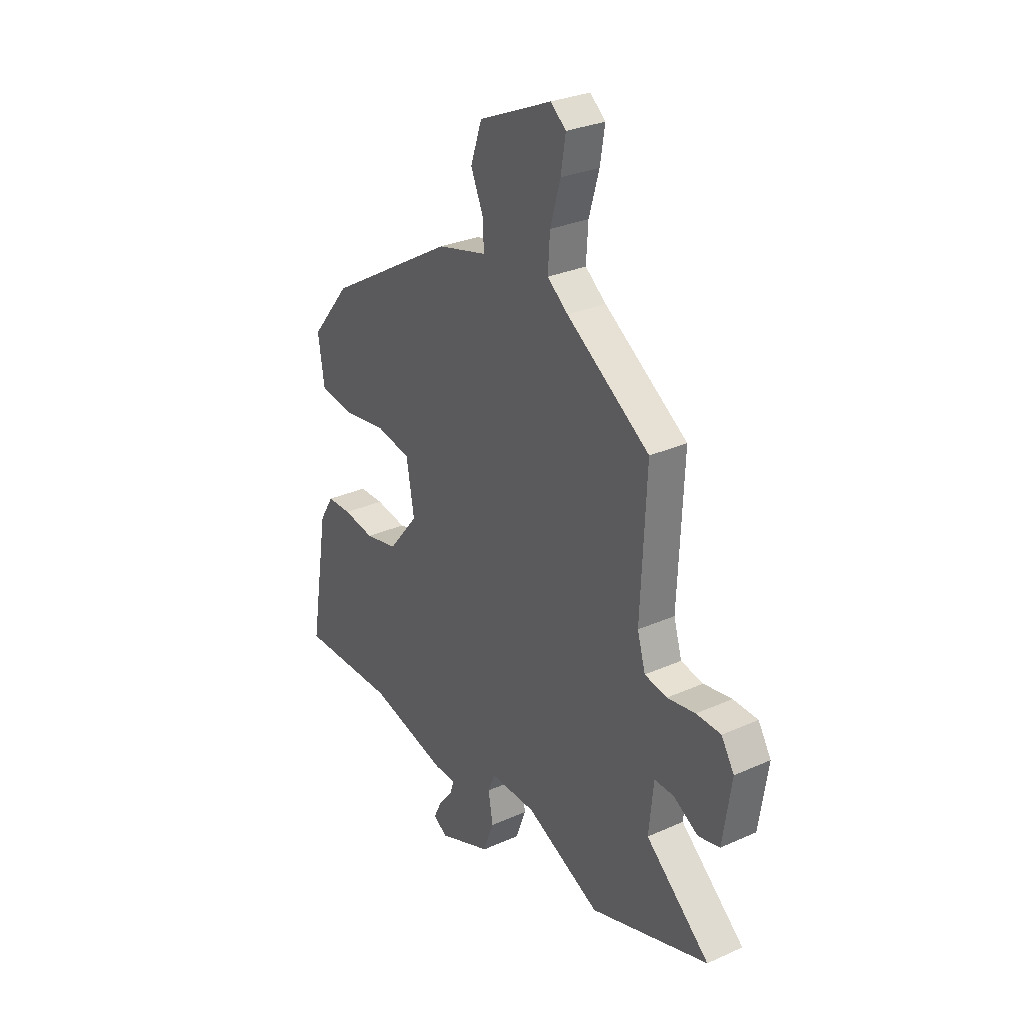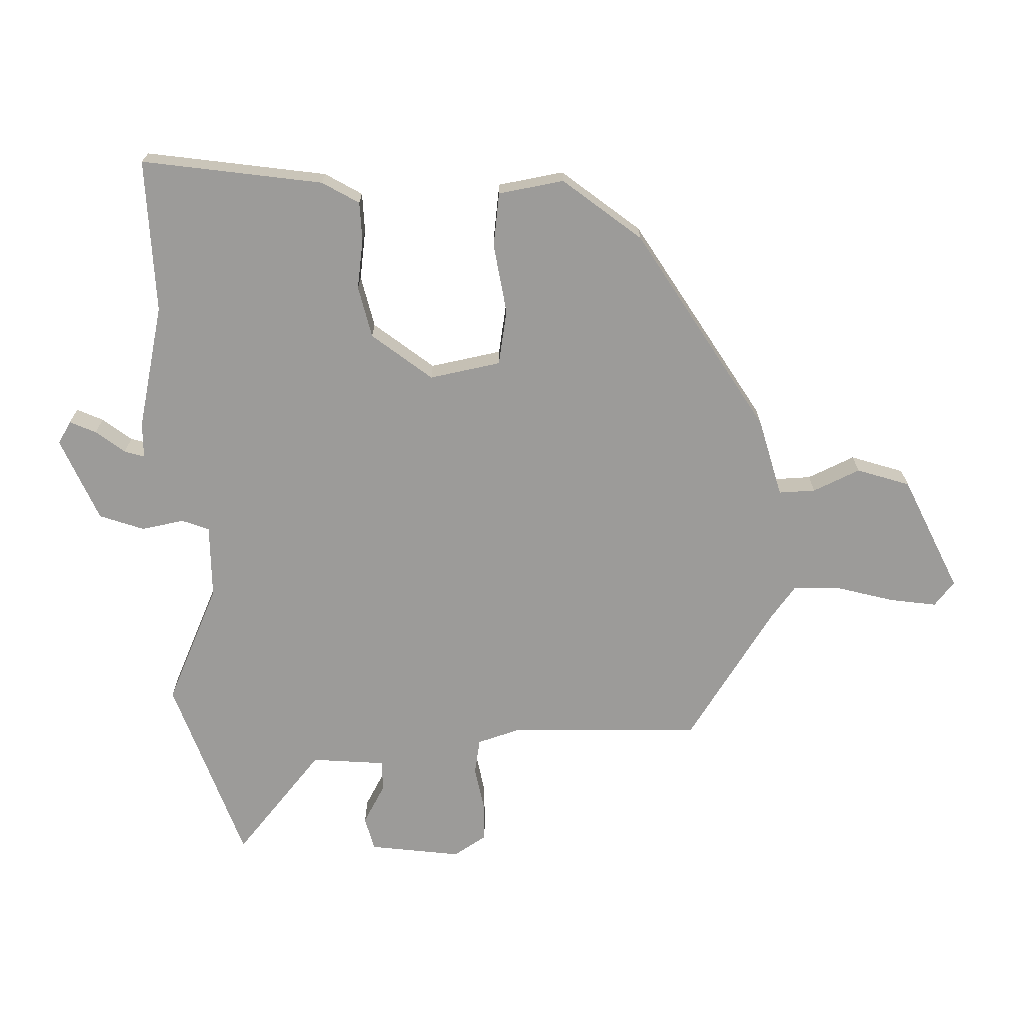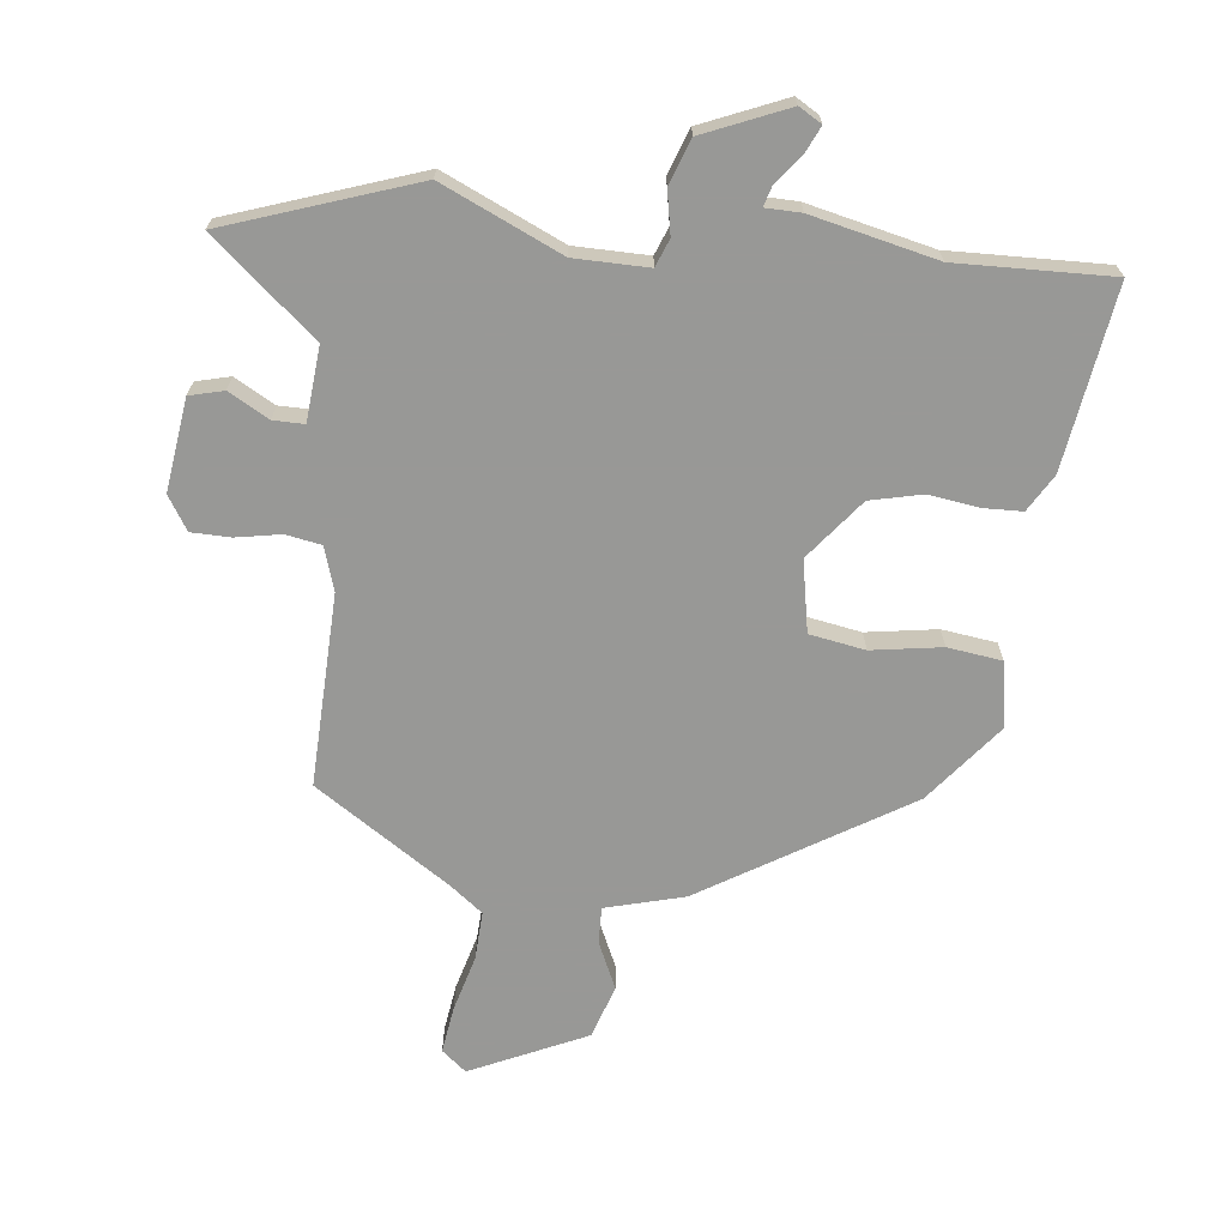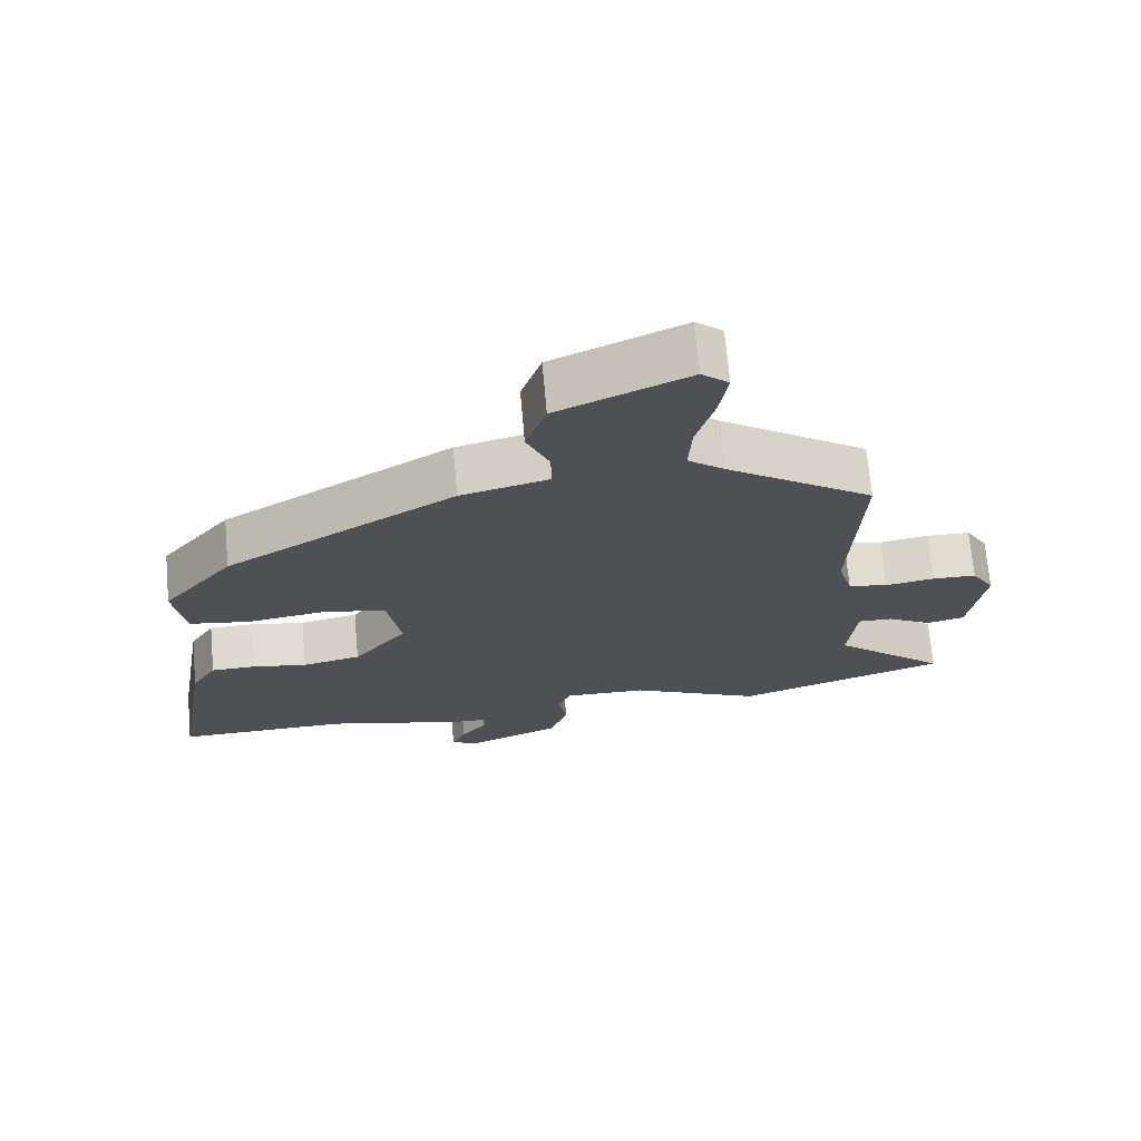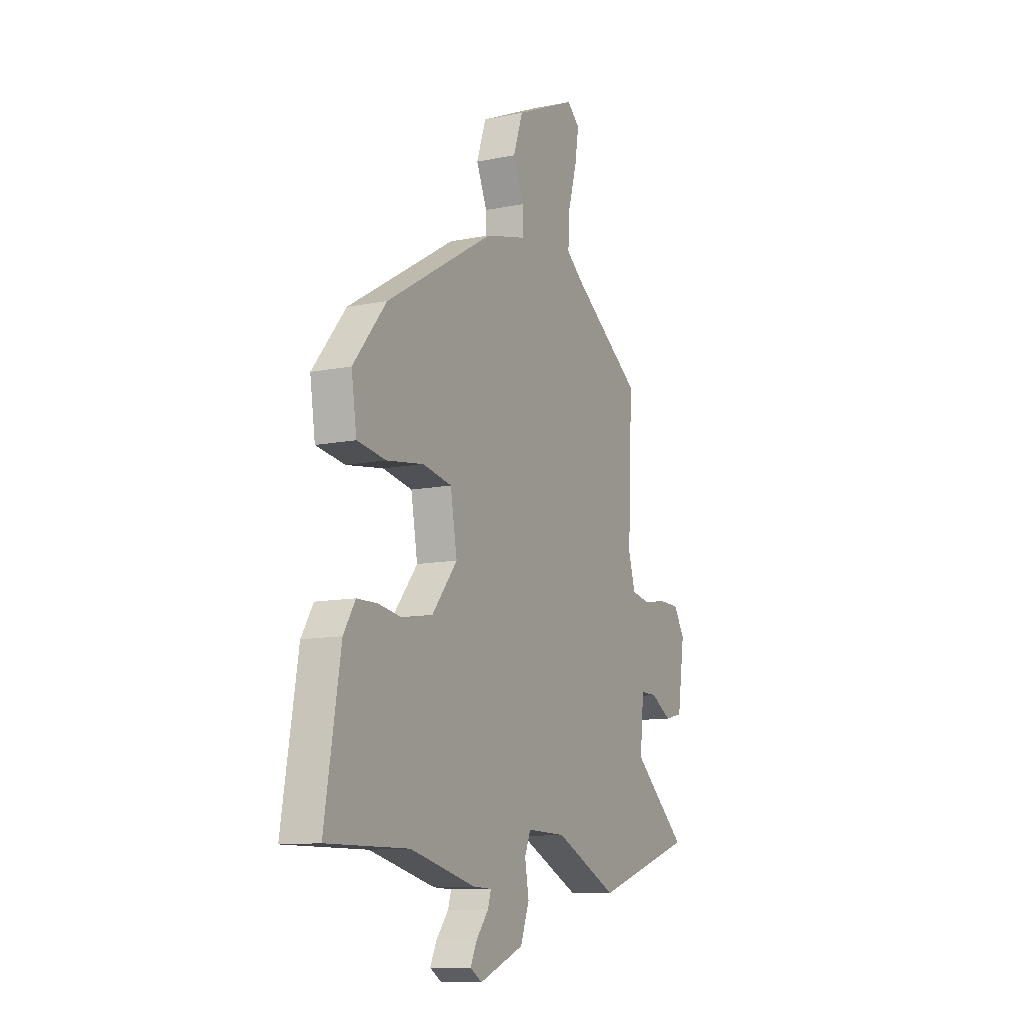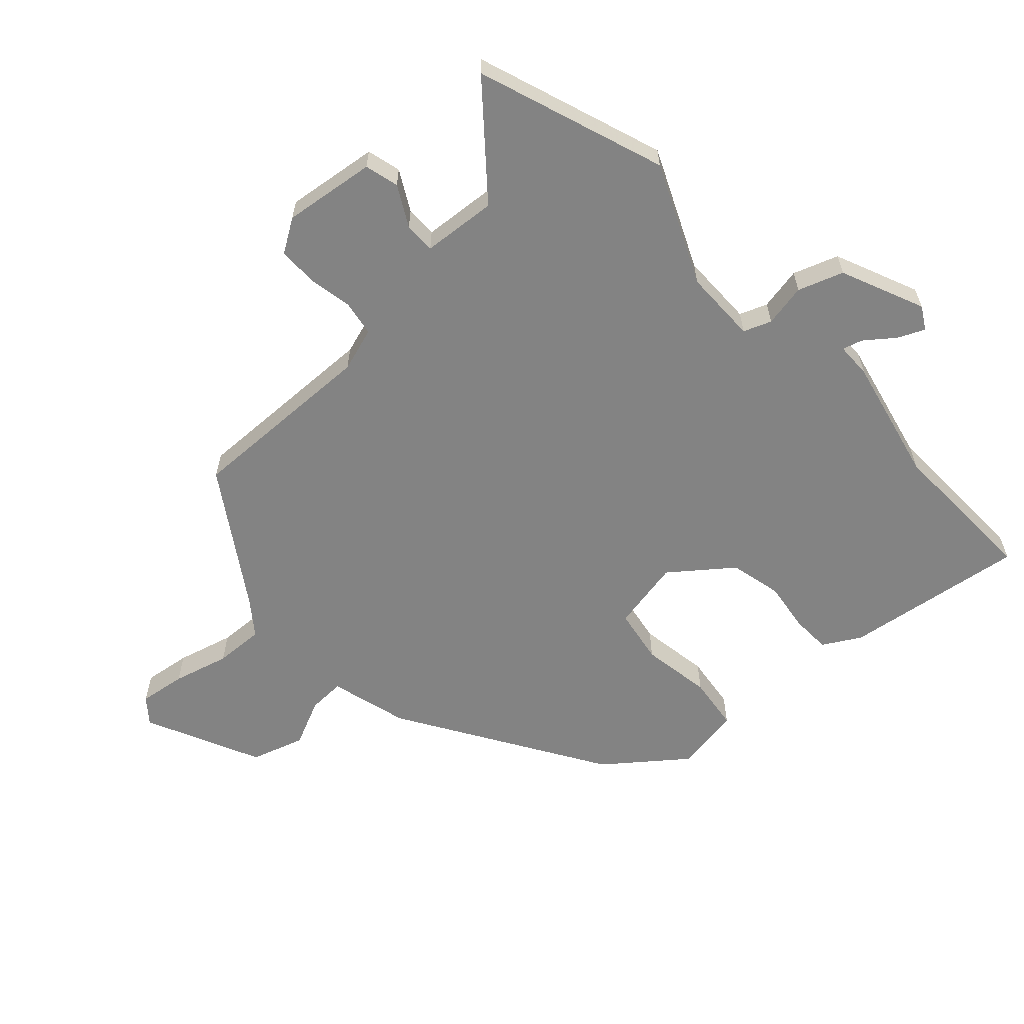
<metadata>
{"format":"obj","ext":"obj","renderer":"f3d","projection":"perspective","resolution":1024,"background":"white","views":[{"elev":29.4,"azim":56.5,"up":"+Z"},{"elev":-69.9,"azim":-87.4,"up":"+Y"},{"elev":-68.5,"azim":174.4,"up":"+Y"},{"elev":70.3,"azim":-5.1,"up":"+Z"},{"elev":-10.9,"azim":-63.3,"up":"+Z"},{"elev":-61.0,"azim":133.8,"up":"+Y"}]}
</metadata>
<code>
v -0.425 0.07 0.309
v -0.095 0.07 0.505
v 0.032 0.07 0.537
v 0.031 0.07 0.596
v -0.002 0.07 0.672
v 0.027 0.07 0.757
v 0.214 0.07 0.84
v 0.253 0.07 0.807
v 0.241 0.07 0.732
v 0.215 0.07 0.642
v 0.21 0.07 0.563
v 0.263 0.07 0.521
v 0.476 0.07 0.376
v 0.462 0.07 0.068
v 0.483 0.07 -0.003
v 0.54 0.07 -0.014
v 0.612 0.07 -0.002
v 0.675 0.07 -0.004
v 0.708 0.07 -0.058
v 0.686 0.07 -0.206
v 0.631 0.07 -0.219
v 0.567 0.07 -0.182
v 0.517 0.07 -0.181
v 0.505 0.07 -0.3
v 0.67 0.07 -0.444
v 0.365 0.07 -0.544
v 0.174 0.07 -0.454
v 0.055 0.07 -0.451
v 0.037 0.07 -0.495
v 0.049 0.07 -0.564
v 0.022 0.07 -0.636
v -0.114 0.07 -0.691
v -0.15 0.07 -0.669
v -0.13 0.07 -0.627
v -0.093 0.07 -0.581
v -0.083 0.07 -0.549
v -0.14 0.07 -0.547
v -0.34 0.07 -0.498
v -0.589 0.07 -0.501
v -0.541 0.07 -0.21
v -0.505 0.07 -0.151
v -0.442 0.07 -0.15
v -0.362 0.07 -0.163
v -0.278 0.07 -0.145
v -0.201 0.07 -0.05
v -0.221 0.07 0.065
v -0.31 0.07 0.082
v -0.423 0.07 0.066
v -0.51 0.07 0.079
v -0.526 0.07 0.185
v -0.425 0 0.309
v -0.095 0 0.505
v 0.032 0 0.537
v 0.031 0 0.596
v -0.002 0 0.672
v 0.027 0 0.757
v 0.214 0 0.84
v 0.253 0 0.807
v 0.241 0 0.732
v 0.215 0 0.642
v 0.21 0 0.563
v 0.263 0 0.521
v 0.476 0 0.376
v 0.462 0 0.068
v 0.483 0 -0.003
v 0.54 0 -0.014
v 0.612 0 -0.002
v 0.675 0 -0.004
v 0.708 0 -0.058
v 0.686 0 -0.206
v 0.631 0 -0.219
v 0.567 0 -0.182
v 0.517 0 -0.181
v 0.505 0 -0.3
v 0.67 0 -0.444
v 0.365 0 -0.544
v 0.174 0 -0.454
v 0.055 0 -0.451
v 0.037 0 -0.495
v 0.049 0 -0.564
v 0.022 0 -0.636
v -0.114 0 -0.691
v -0.15 0 -0.669
v -0.13 0 -0.627
v -0.093 0 -0.581
v -0.083 0 -0.549
v -0.14 0 -0.547
v -0.34 0 -0.498
v -0.589 0 -0.501
v -0.541 0 -0.21
v -0.505 0 -0.151
v -0.442 0 -0.15
v -0.362 0 -0.163
v -0.278 0 -0.145
v -0.201 0 -0.05
v -0.221 0 0.065
v -0.31 0 0.082
v -0.423 0 0.066
v -0.51 0 0.079
v -0.526 0 0.185
f 47 48 49 50
f 46 47 50 1
f 40 41 42 43
f 38 39 40 43
f 36 37 38 43
f 36 43 44
f 32 33 34 35
f 32 35 36
f 29 30 31 32
f 28 29 32 36
f 24 25 26 27
f 23 24 27 28
f 19 20 21 22
f 19 22 23
f 16 17 18 19
f 15 16 19 23
f 14 15 23 28
f 12 13 14 28
f 7 8 9 10
f 7 10 11
f 4 5 6 7
f 3 4 7 11
f 46 1 2 3
f 45 46 3 11
f 36 44 45
f 28 36 45
f 11 12 28 45
f 100 99 98 97
f 51 100 97 96
f 93 92 91 90
f 93 90 89 88
f 93 88 87 86
f 94 93 86
f 85 84 83 82
f 86 85 82
f 82 81 80 79
f 86 82 79 78
f 77 76 75 74
f 78 77 74 73
f 72 71 70 69
f 73 72 69
f 69 68 67 66
f 73 69 66 65
f 78 73 65 64
f 78 64 63 62
f 60 59 58 57
f 61 60 57
f 57 56 55 54
f 61 57 54 53
f 53 52 51 96
f 61 53 96 95
f 95 94 86
f 95 86 78
f 95 78 62 61
f 1 51 52 2
f 2 52 53 3
f 3 53 54 4
f 4 54 55 5
f 5 55 56 6
f 6 56 57 7
f 7 57 58 8
f 8 58 59 9
f 9 59 60 10
f 10 60 61 11
f 11 61 62 12
f 12 62 63 13
f 13 63 64 14
f 14 64 65 15
f 15 65 66 16
f 16 66 67 17
f 17 67 68 18
f 18 68 69 19
f 19 69 70 20
f 20 70 71 21
f 21 71 72 22
f 22 72 73 23
f 23 73 74 24
f 24 74 75 25
f 25 75 76 26
f 26 76 77 27
f 27 77 78 28
f 28 78 79 29
f 29 79 80 30
f 30 80 81 31
f 31 81 82 32
f 32 82 83 33
f 33 83 84 34
f 34 84 85 35
f 35 85 86 36
f 36 86 87 37
f 37 87 88 38
f 38 88 89 39
f 39 89 90 40
f 40 90 91 41
f 41 91 92 42
f 42 92 93 43
f 43 93 94 44
f 44 94 95 45
f 45 95 96 46
f 46 96 97 47
f 47 97 98 48
f 48 98 99 49
f 49 99 100 50
f 50 100 51 1

</code>
